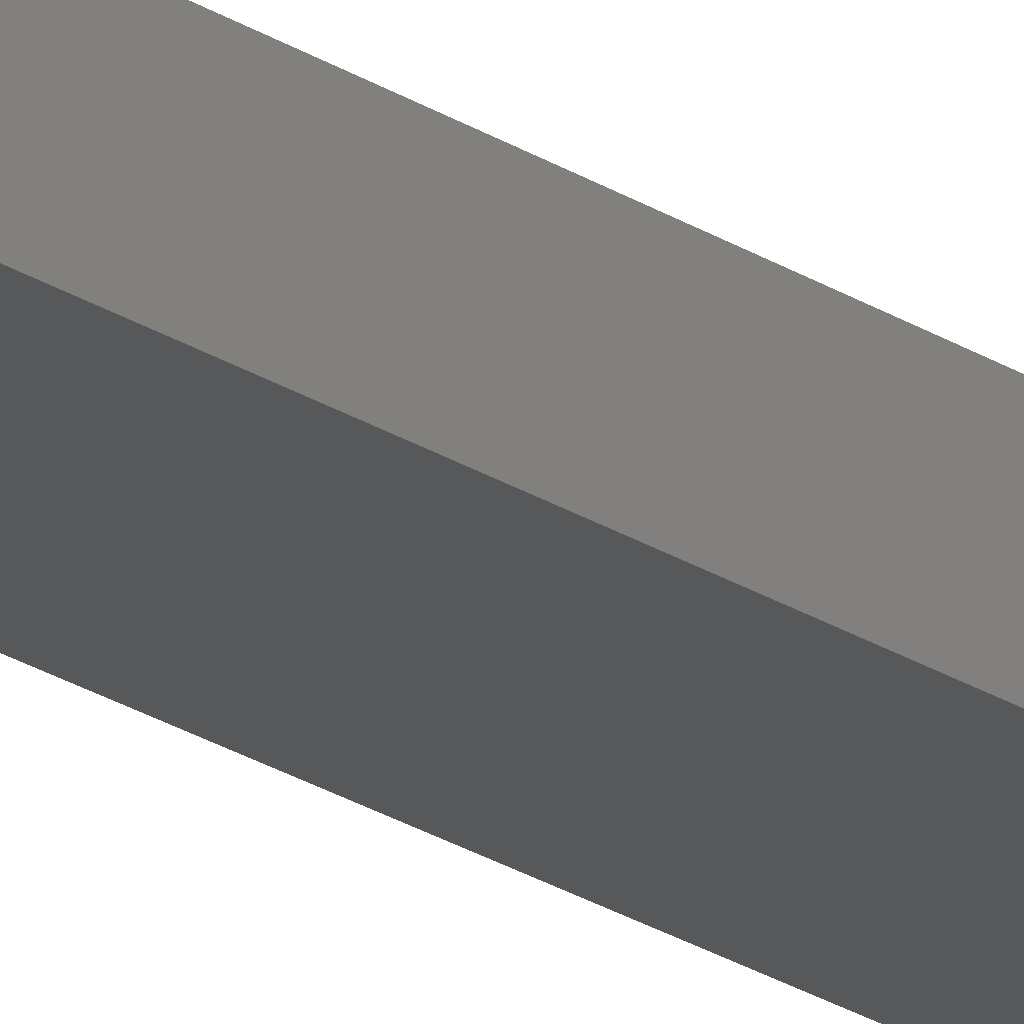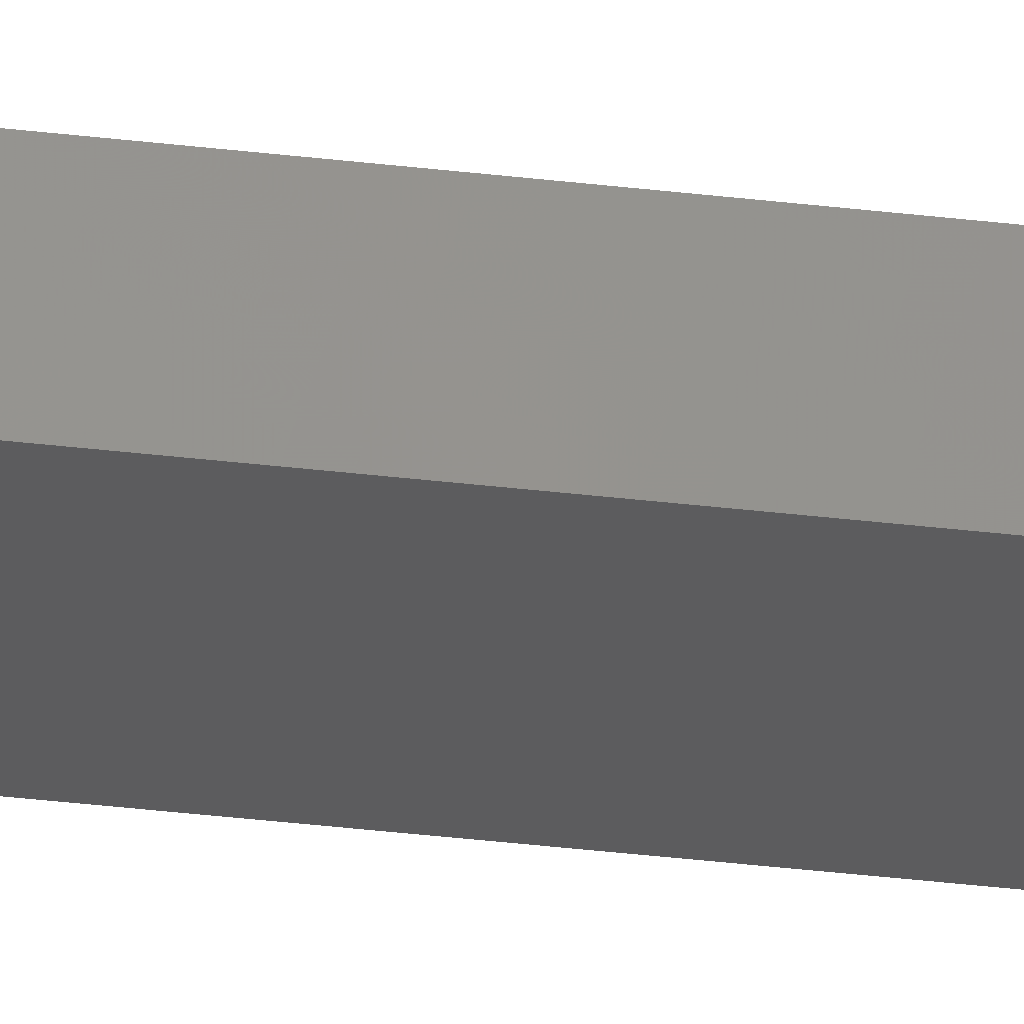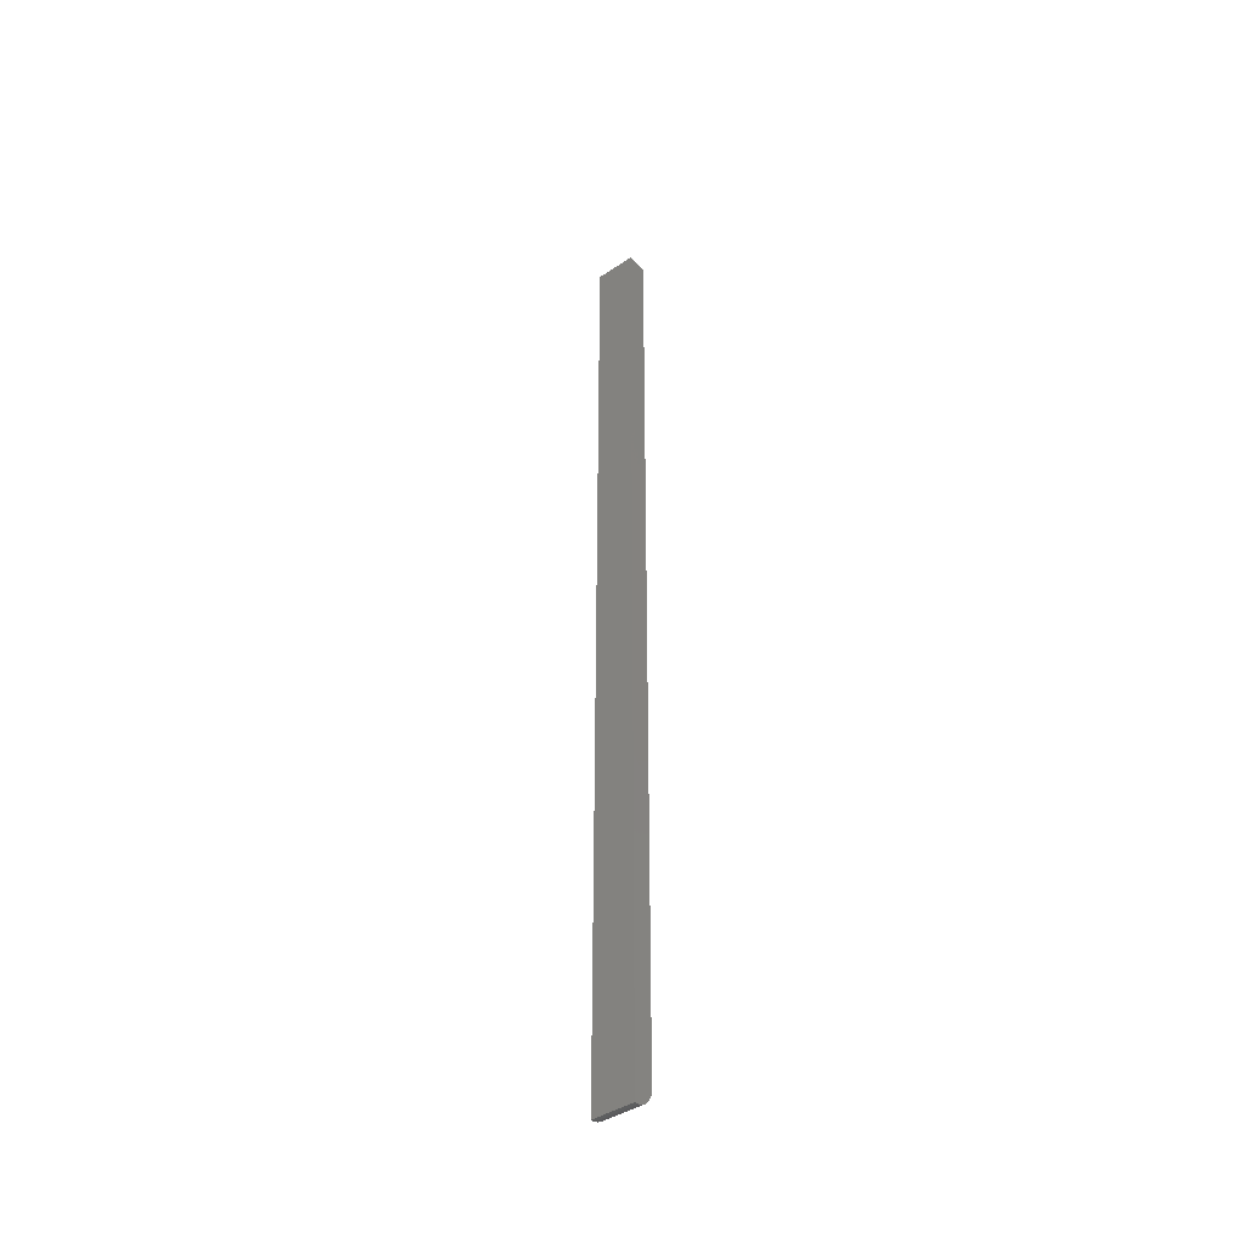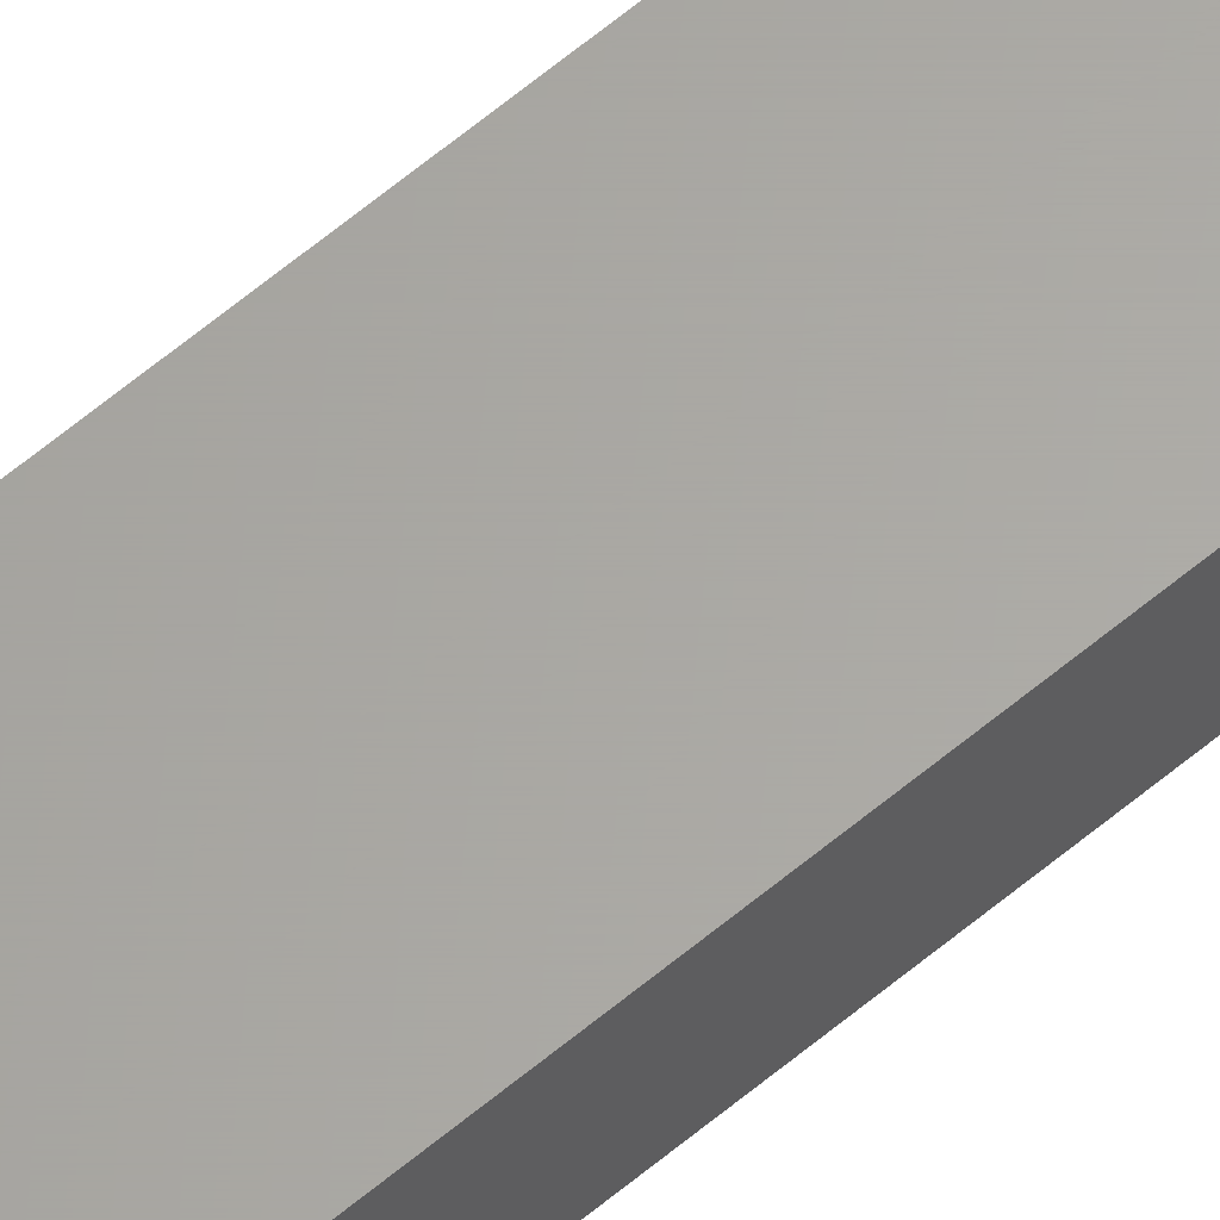
<metadata>
{"format":"stl","ext":"stl","renderer":"f3d","projection":"perspective","resolution":1024,"background":"white","views":[{"elev":-19.6,"azim":37.7,"up":"+Y"},{"elev":-29.8,"azim":-100.6,"up":"+Y"},{"elev":-42.5,"azim":-141.6,"up":"+Z"},{"elev":63.1,"azim":49.8,"up":"+Y"}]}
</metadata>
<code>
# stl→obj: 22 verts, 40 faces
v 0 -0.01562 0.01562
v 0 -0.01444 0.009646
v 0 -0.01532 0.01258
v 0 0.0001645 0
v 0 -0.003048 0.0003002
v 0 -0.005979 0.001189
v 0 0.0001645 0.75
v 0 -0.008681 0.002633
v 0 -0.01105 0.004576
v 0 -0.01299 0.006944
v 0 -0.01562 0.75
v 0.03125 -0.01562 0.01562
v 0.03125 -0.01532 0.01258
v 0.03125 -0.01444 0.009646
v 0.03125 0.0001645 0.75
v 0.03125 -0.01562 0.75
v 0.03125 0.0001645 0
v 0.03125 -0.003048 0.0003002
v 0.03125 -0.01299 0.006944
v 0.03125 -0.01105 0.004576
v 0.03125 -0.008681 0.002633
v 0.03125 -0.005979 0.001189
f 1 2 3
f 4 5 6
f 7 4 6
f 7 6 8
f 7 8 9
f 7 9 10
f 7 10 2
f 7 2 1
f 7 1 11
f 12 13 14
f 15 16 12
f 15 12 14
f 15 14 17
f 18 17 14
f 18 14 19
f 18 19 20
f 18 20 21
f 18 21 22
f 1 12 11
f 11 12 16
f 17 4 15
f 15 4 7
f 4 17 5
f 5 17 18
f 5 18 6
f 6 18 22
f 6 22 8
f 8 22 21
f 8 21 9
f 9 21 20
f 9 20 10
f 10 20 19
f 10 19 2
f 2 19 14
f 2 14 3
f 3 14 13
f 3 13 1
f 1 13 12
f 11 16 7
f 7 16 15

</code>
